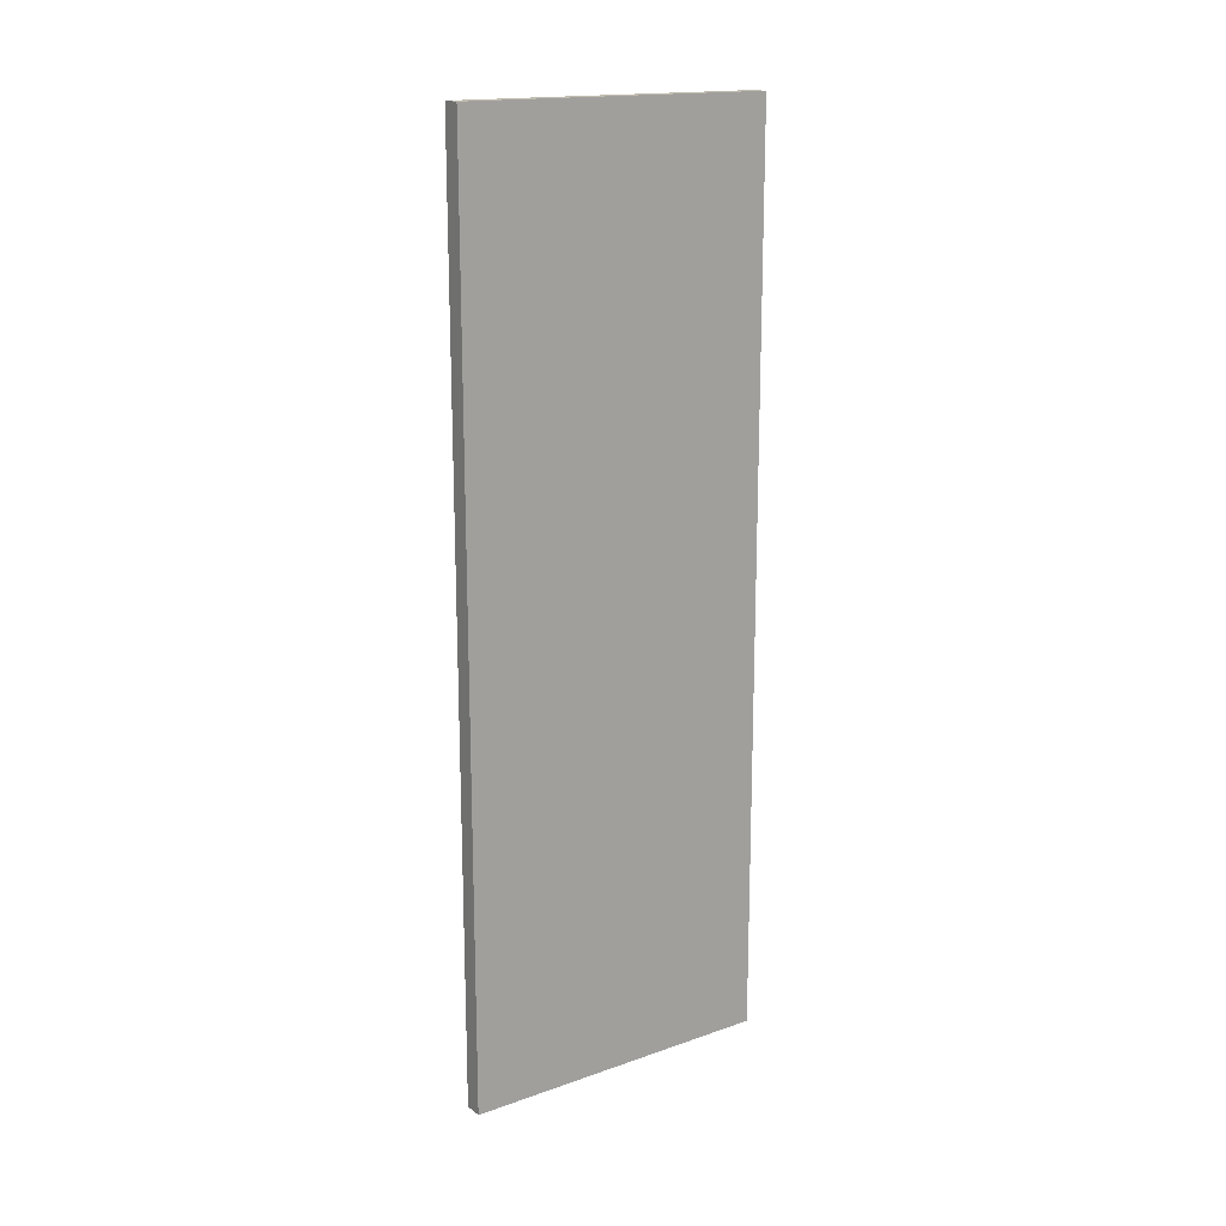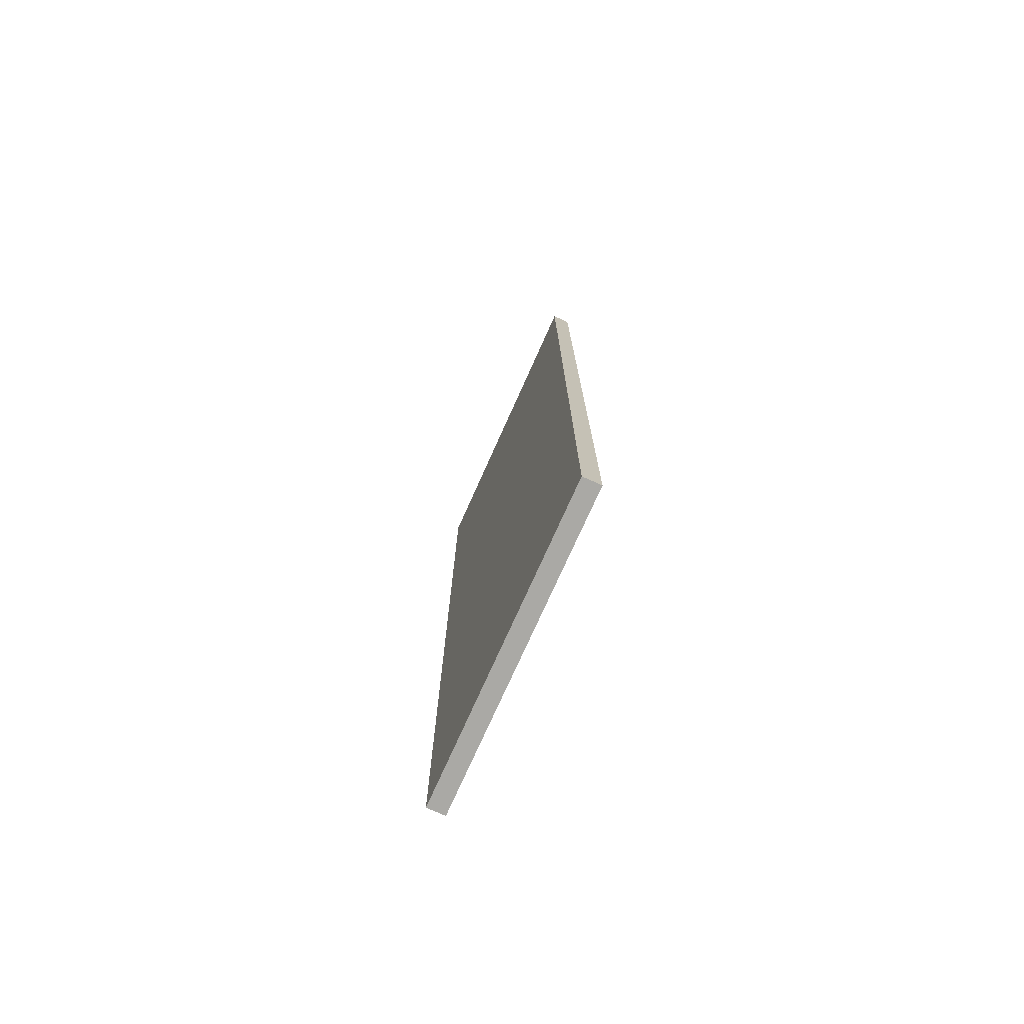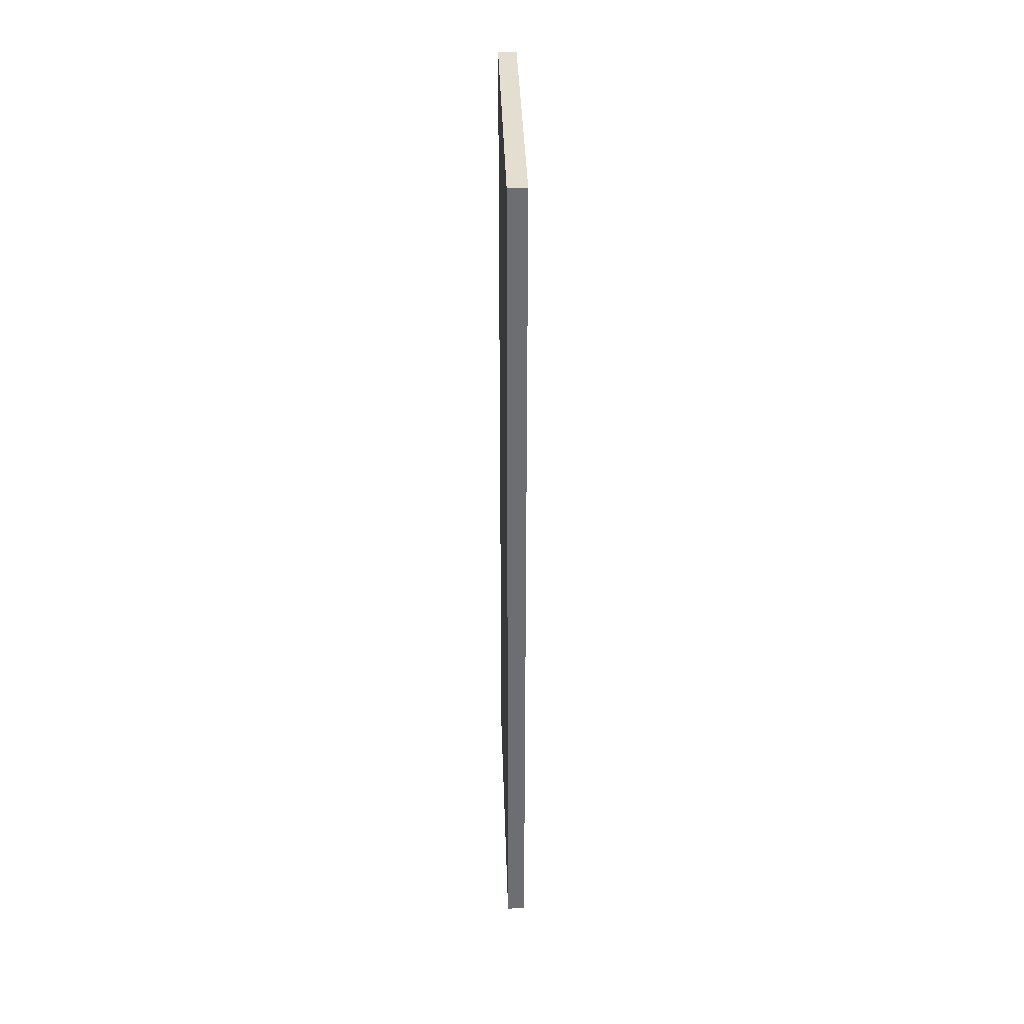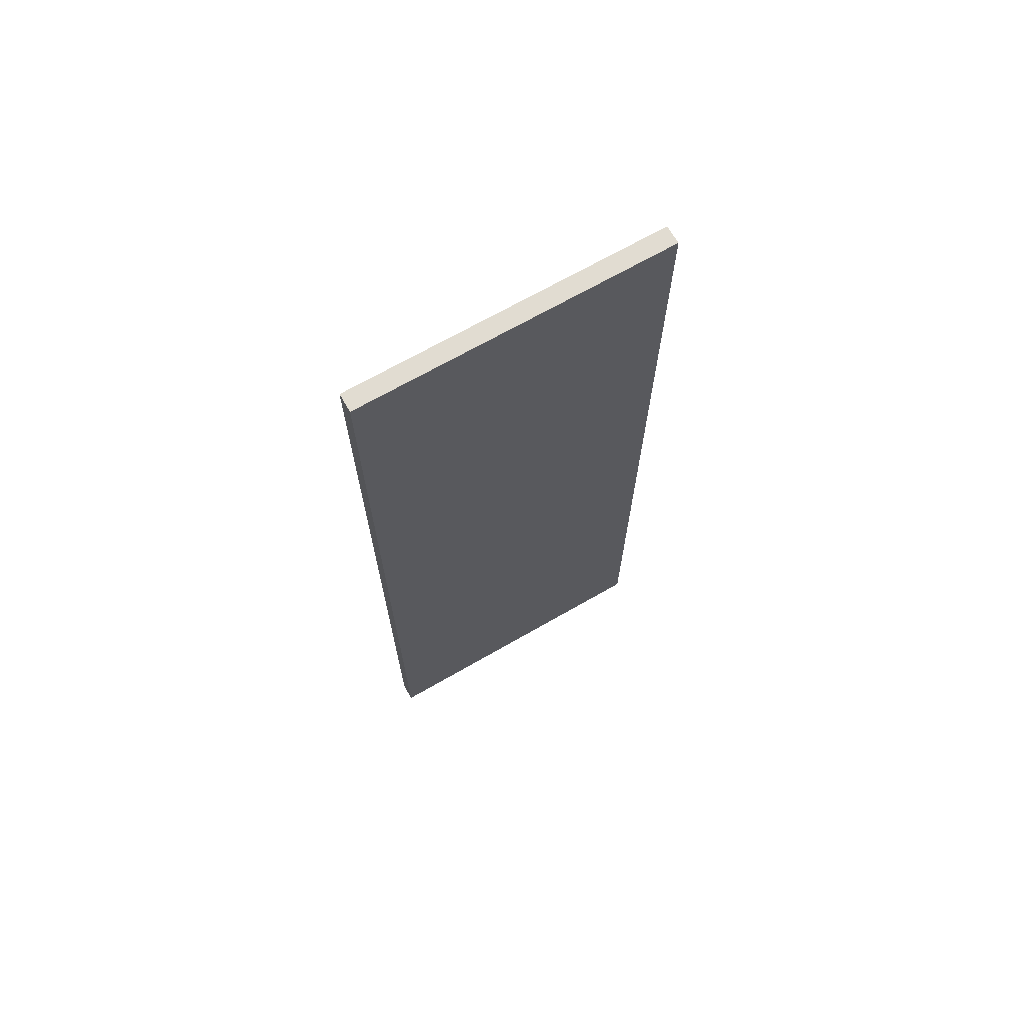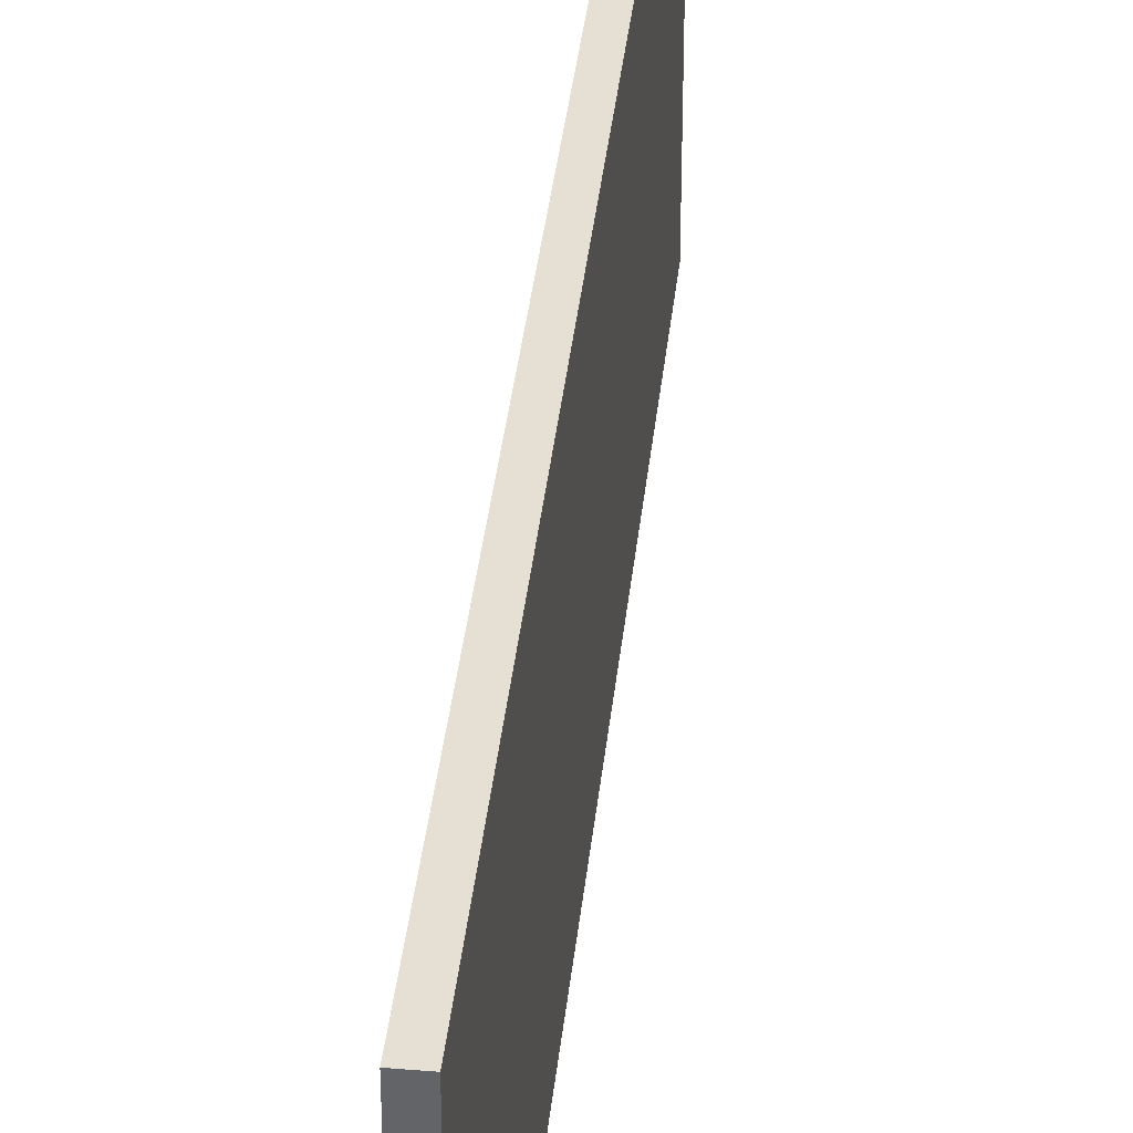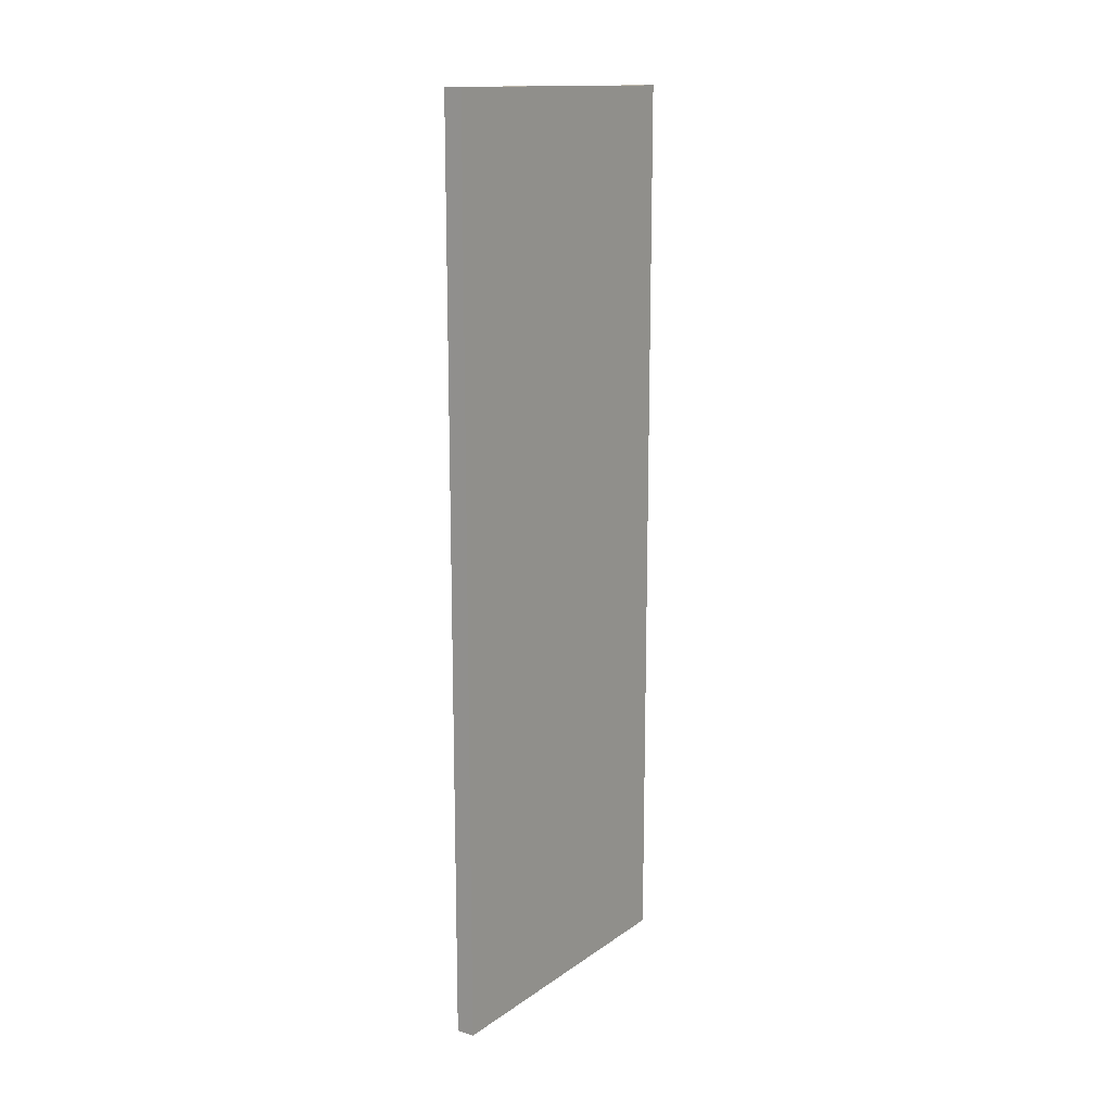
<metadata>
{"format":"obj","ext":"obj","renderer":"f3d","projection":"perspective","resolution":1024,"background":"white","views":[{"elev":16.9,"azim":-125.0,"up":"+Z"},{"elev":-75.4,"azim":155.9,"up":"+Z"},{"elev":35.8,"azim":178.3,"up":"+Z"},{"elev":69.0,"azim":-119.9,"up":"+Z"},{"elev":37.9,"azim":-174.0,"up":"+Y"},{"elev":14.5,"azim":34.6,"up":"+Z"}]}
</metadata>
<code>
g default
v -74.91 -0.426 10.32
v -74.91 -0.426 -67.45
v -74.91 26.62 10.32
v -74.91 26.62 -67.45
v -76.5 26.62 10.32
v -76.5 26.62 -67.45
v -76.5 -0.426 10.32
v -76.5 -0.426 -67.45
v -76.5 -0.426 10.32
v -74.91 -0.426 10.32
v -74.91 26.62 10.32
v -76.5 26.62 10.32
v -76.5 -0.426 10.32
v -74.91 -0.426 10.32
v -74.91 26.62 10.32
v -76.5 26.62 10.32
g polySurface14 pasted__pCube37
f 1 2 4 3
f 3 4 6 5
f 5 6 8 7
f 7 8 2 1
f 2 8 6 4
f 13 14 15 16
f 7 1 10 9
f 1 3 11 10
f 3 5 12 11
f 5 7 9 12
f 9 10 14 13
f 10 11 15 14
f 11 12 16 15
f 12 9 13 16

</code>
